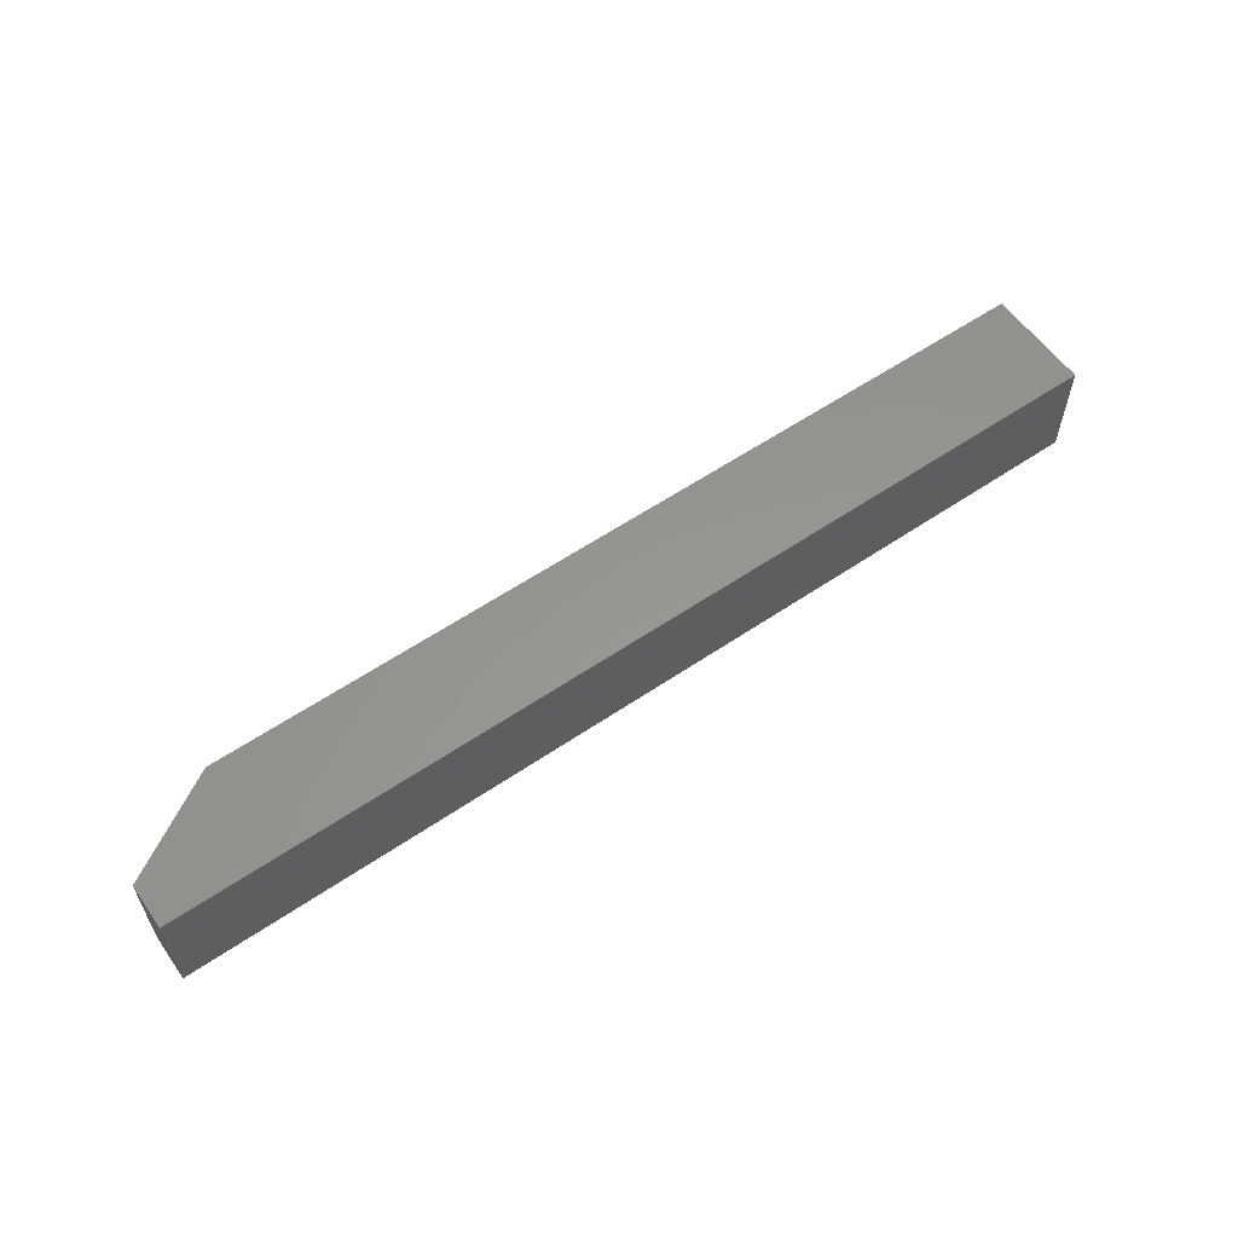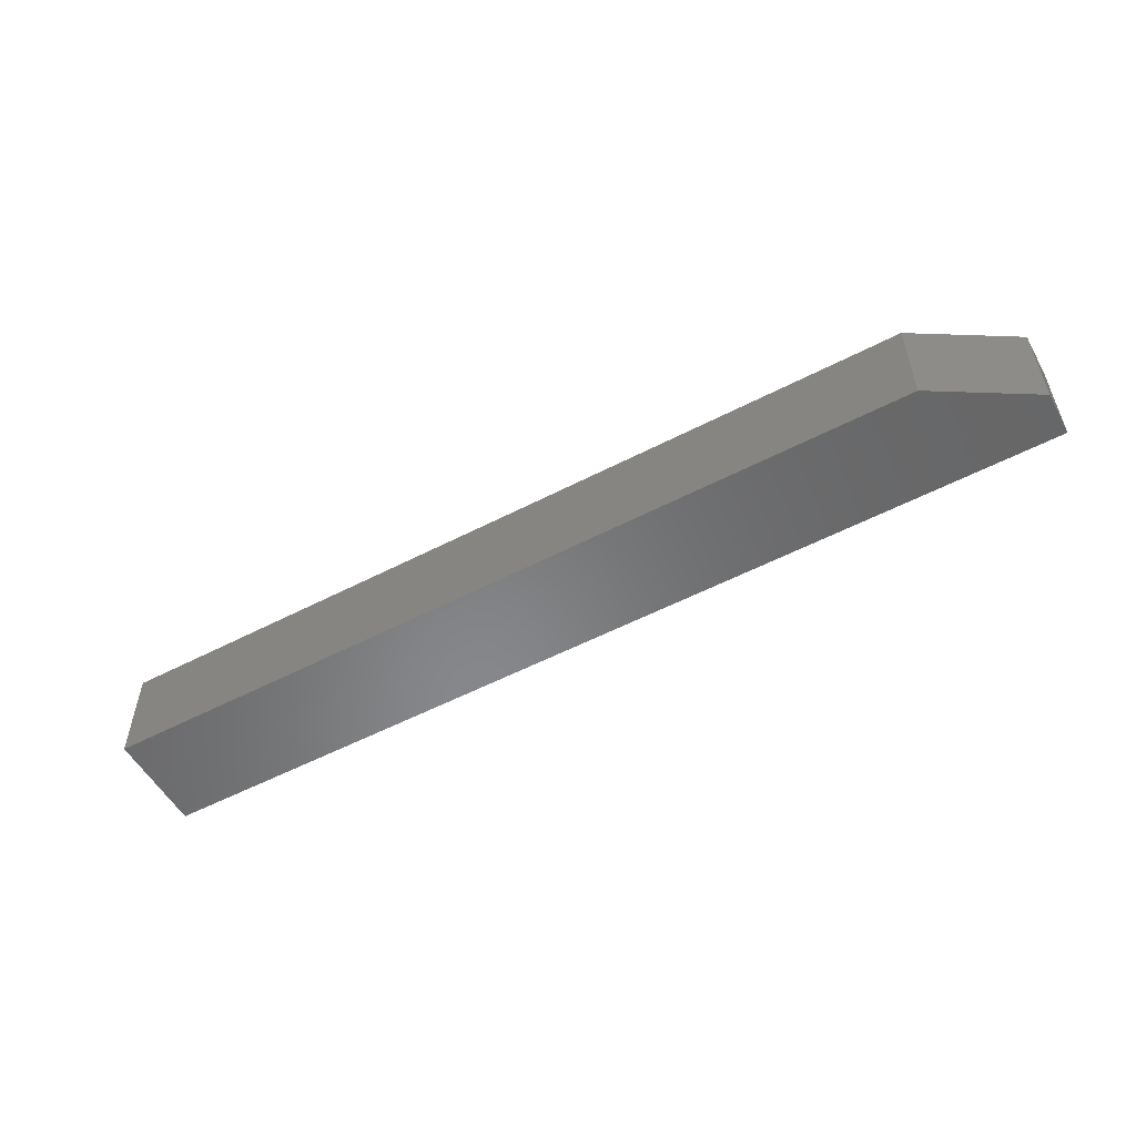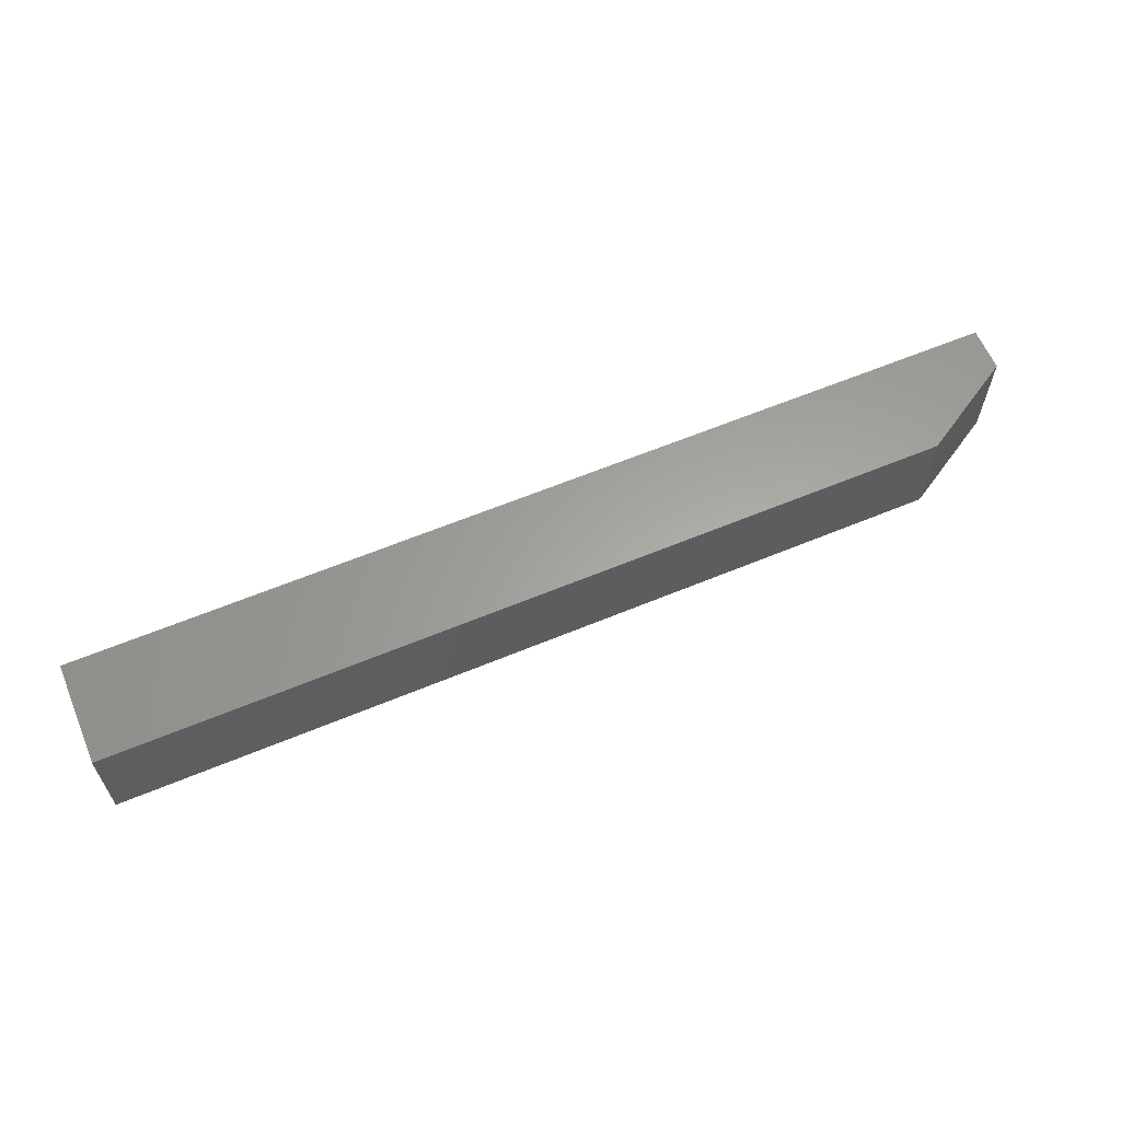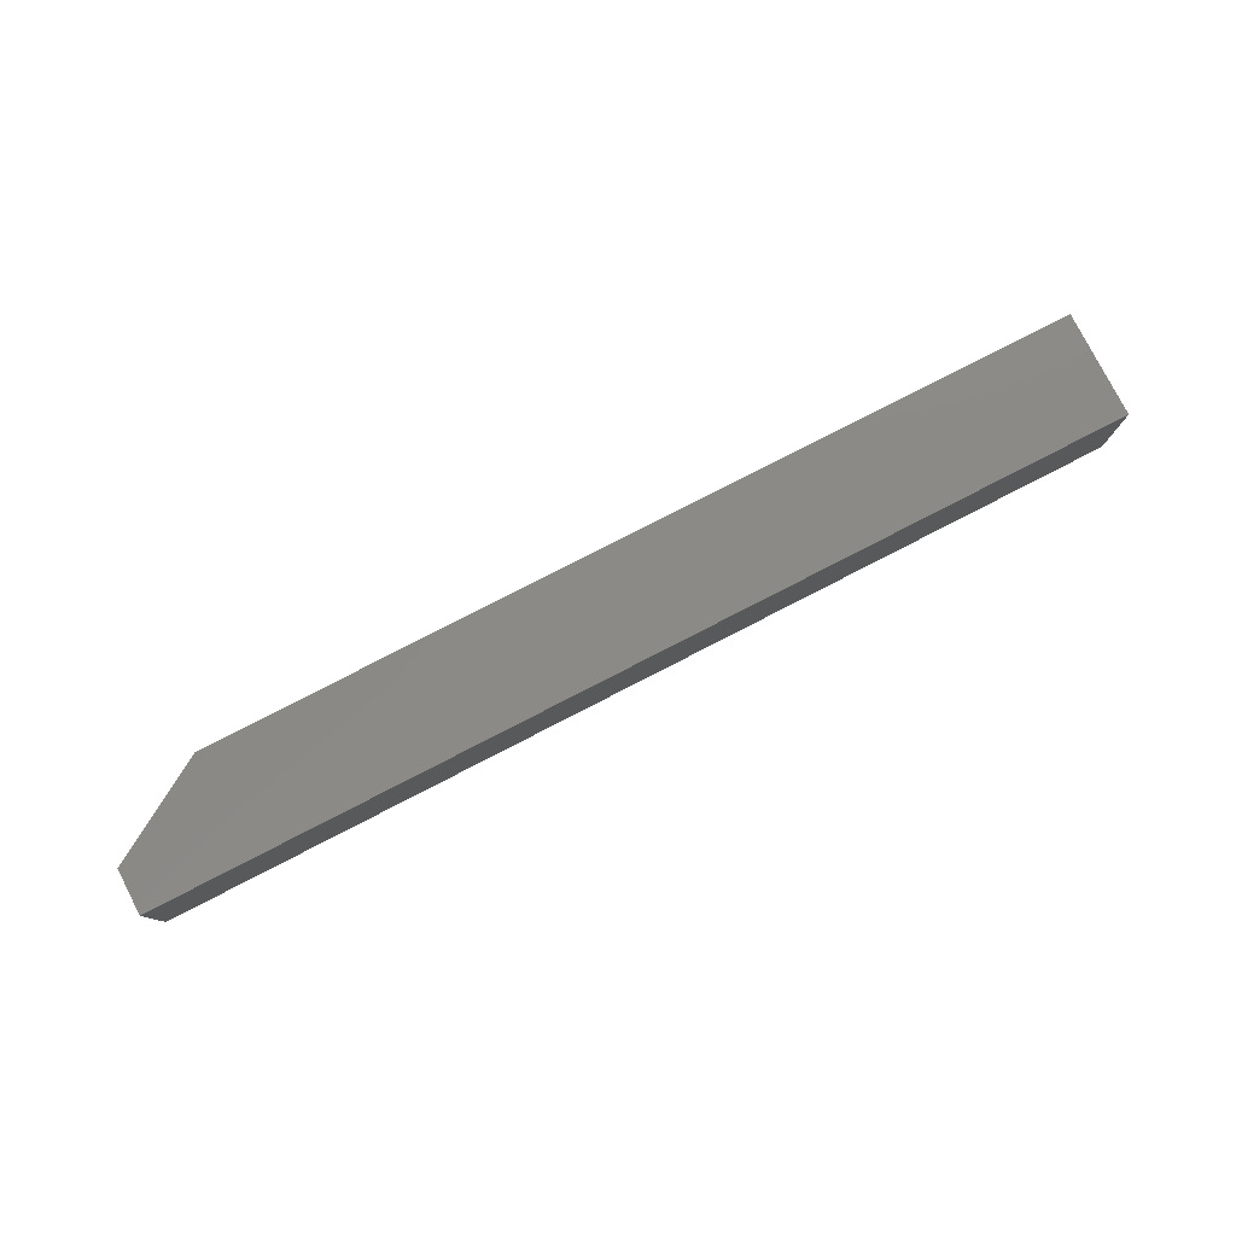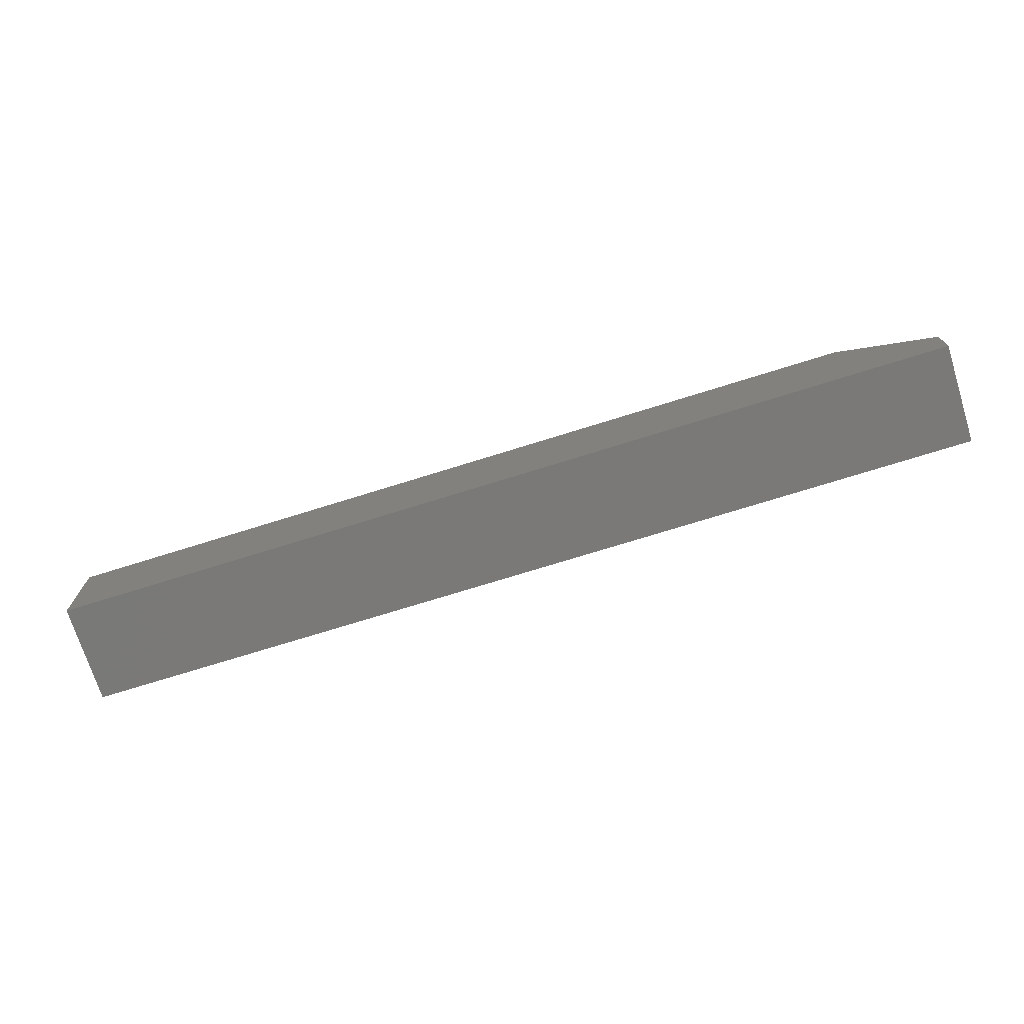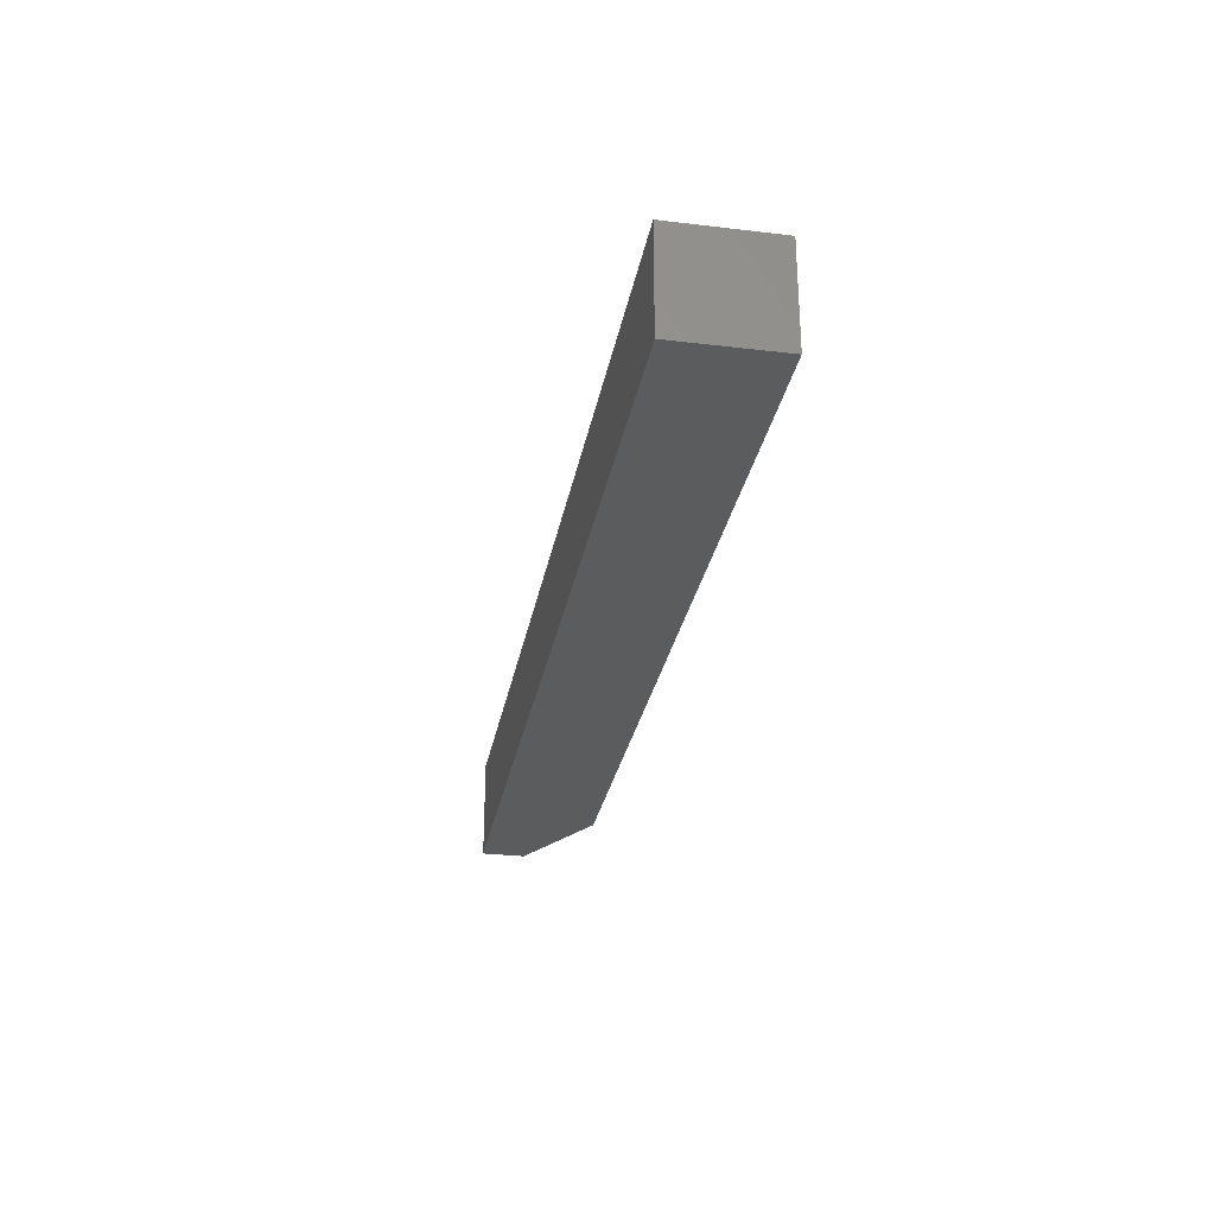
<metadata>
{"format":"stl","ext":"stl","renderer":"f3d","projection":"perspective","resolution":1024,"background":"white","views":[{"elev":58.4,"azim":144.9,"up":"+Y"},{"elev":-54.3,"azim":28.9,"up":"+Y"},{"elev":61.8,"azim":-22.9,"up":"+Y"},{"elev":78.9,"azim":152.8,"up":"+Y"},{"elev":-72.3,"azim":17.4,"up":"+Z"},{"elev":-28.7,"azim":-100.1,"up":"+Y"}]}
</metadata>
<code>
# stl→obj: 10 verts, 16 faces
v 0.75 -0.09556 -0.0903
v 0.75 -0.01382 -0.0903
v 0.75 -0.09556 -0.05543
v 0.75 -0.01382 -0.05543
v -4.729e-18 -0.09556 -0.008553
v -1.917e-19 -0.09556 -0.0903
v 0.6719 -0.09556 -0.008553
v -4.729e-18 -0.01382 -0.008553
v 0.6719 -0.01382 -0.008553
v -1.917e-19 -0.01382 -0.0903
f 1 2 3
f 3 2 4
f 5 6 7
f 7 6 1
f 7 1 3
f 8 5 9
f 9 5 7
f 10 8 2
f 2 8 9
f 2 9 4
f 3 4 7
f 7 4 9
f 6 5 10
f 10 5 8
f 6 10 1
f 1 10 2

</code>
